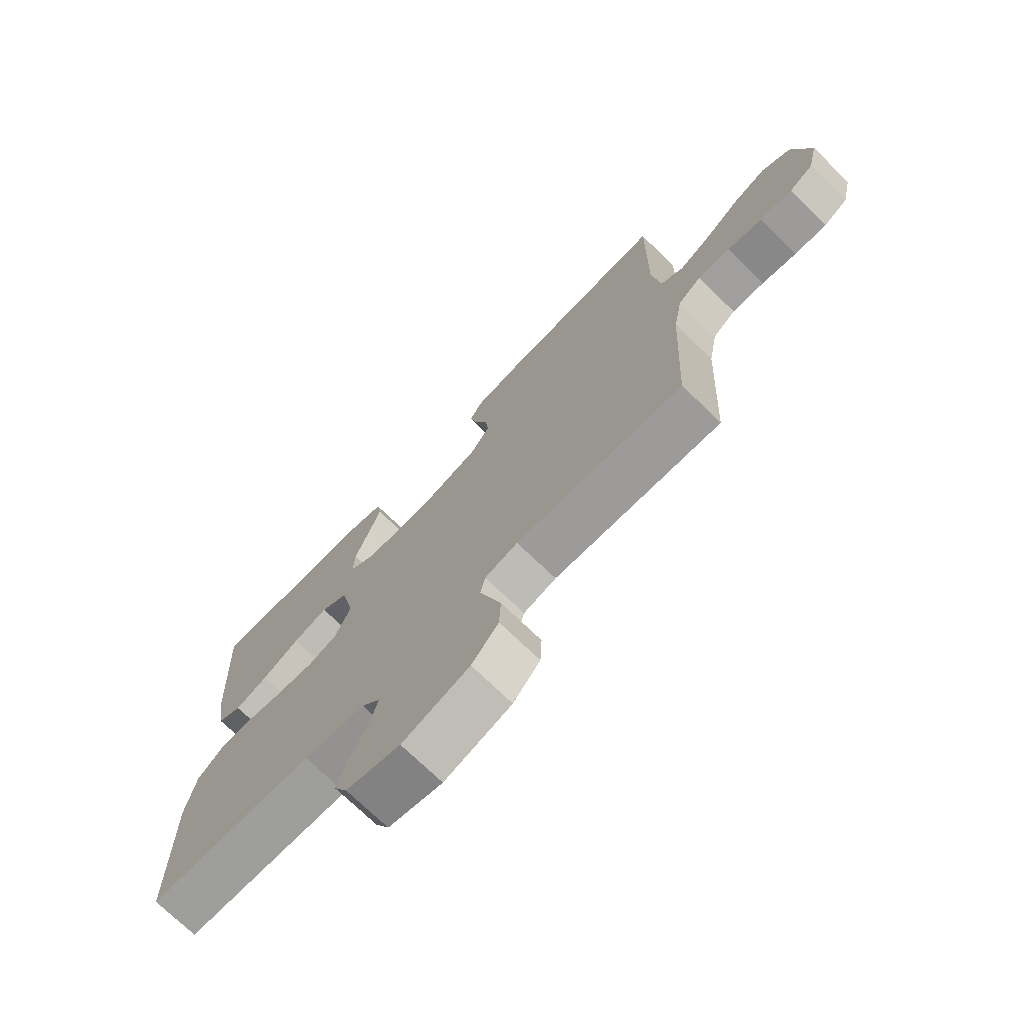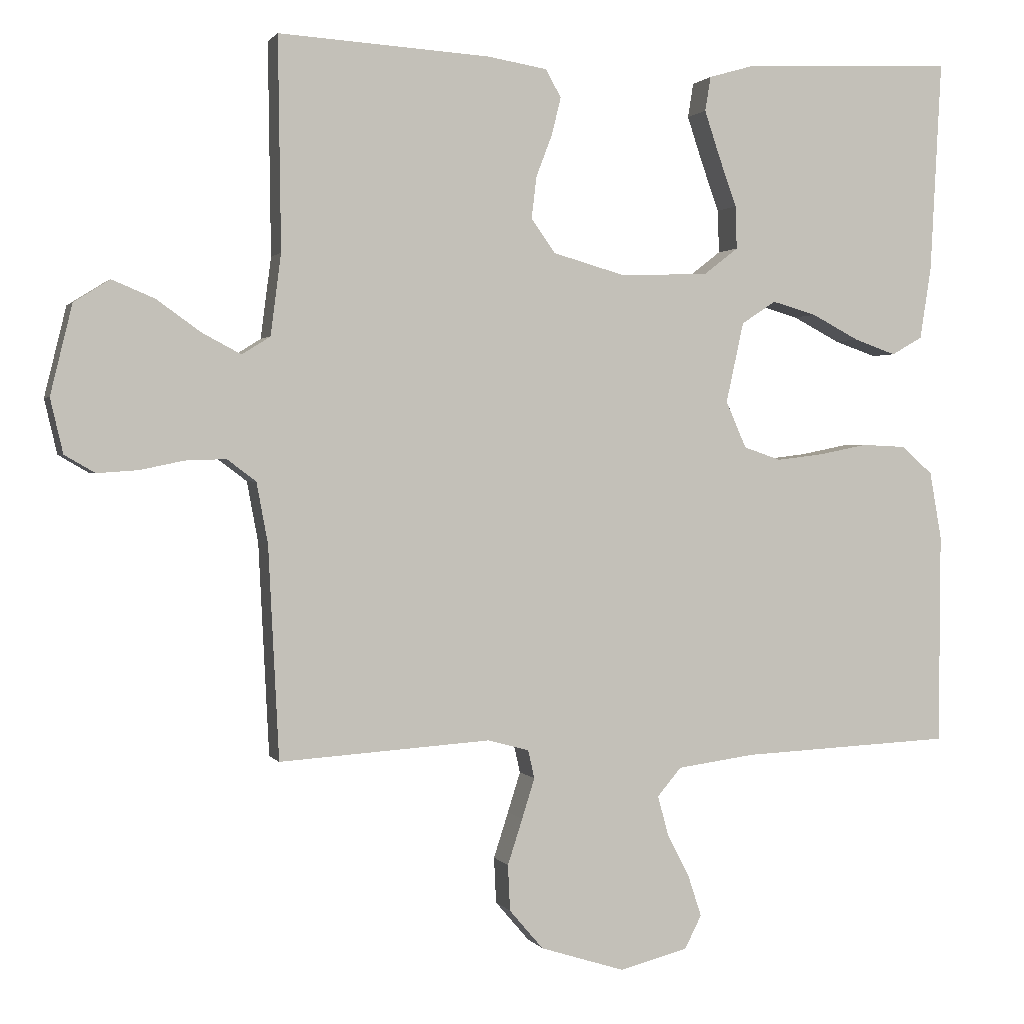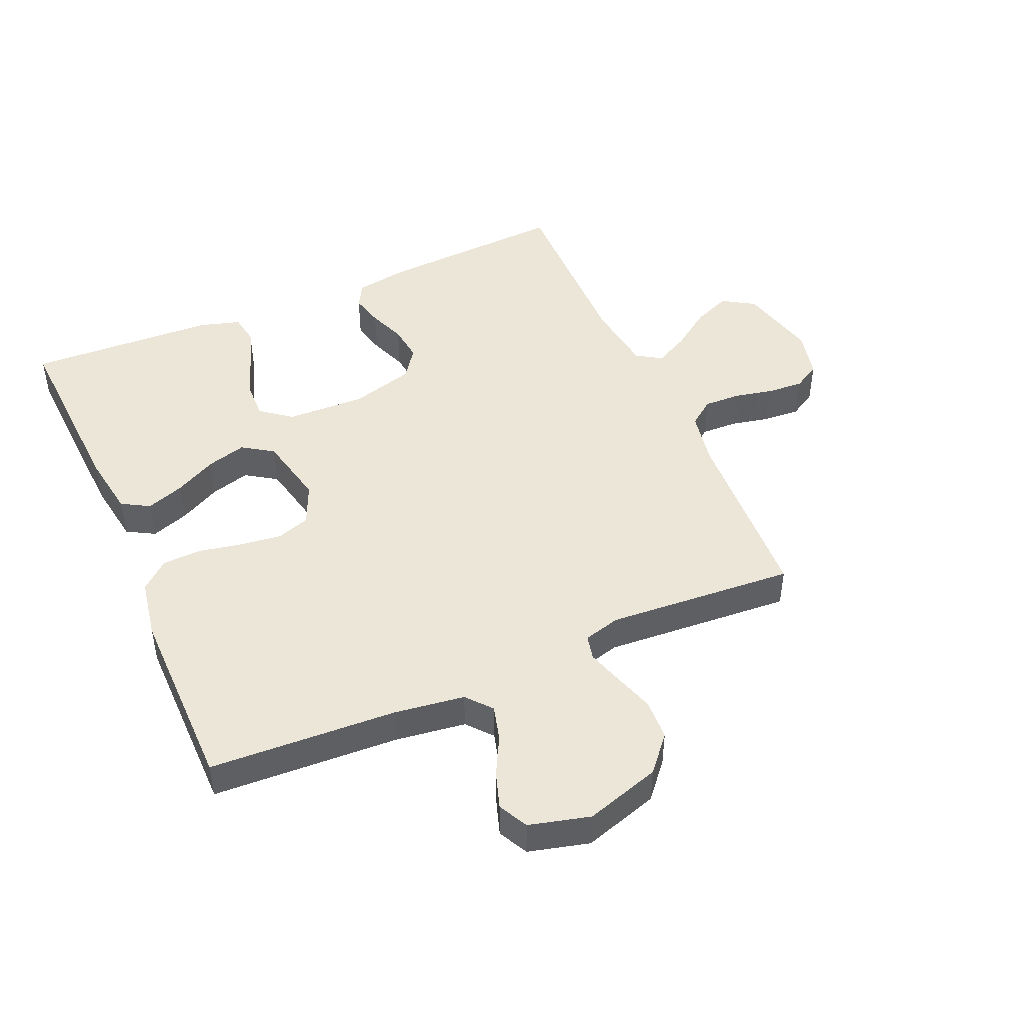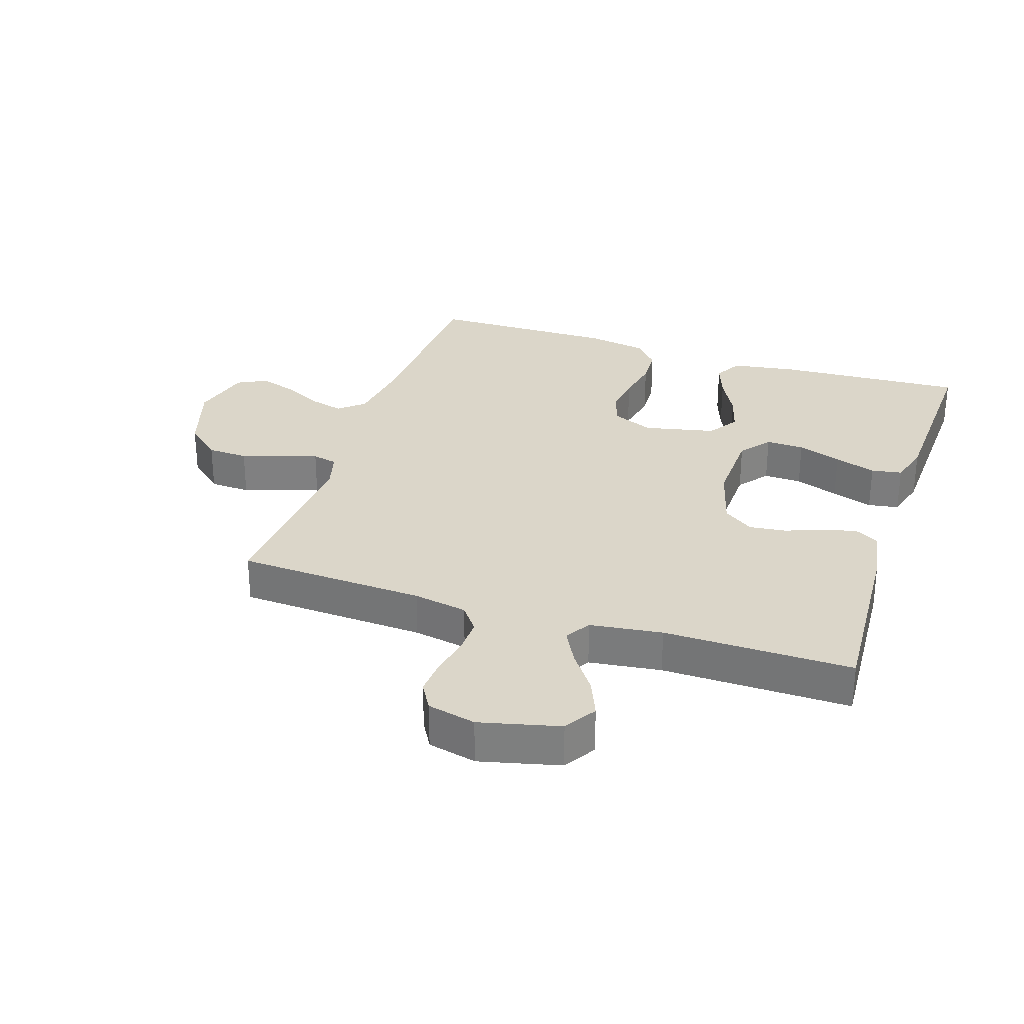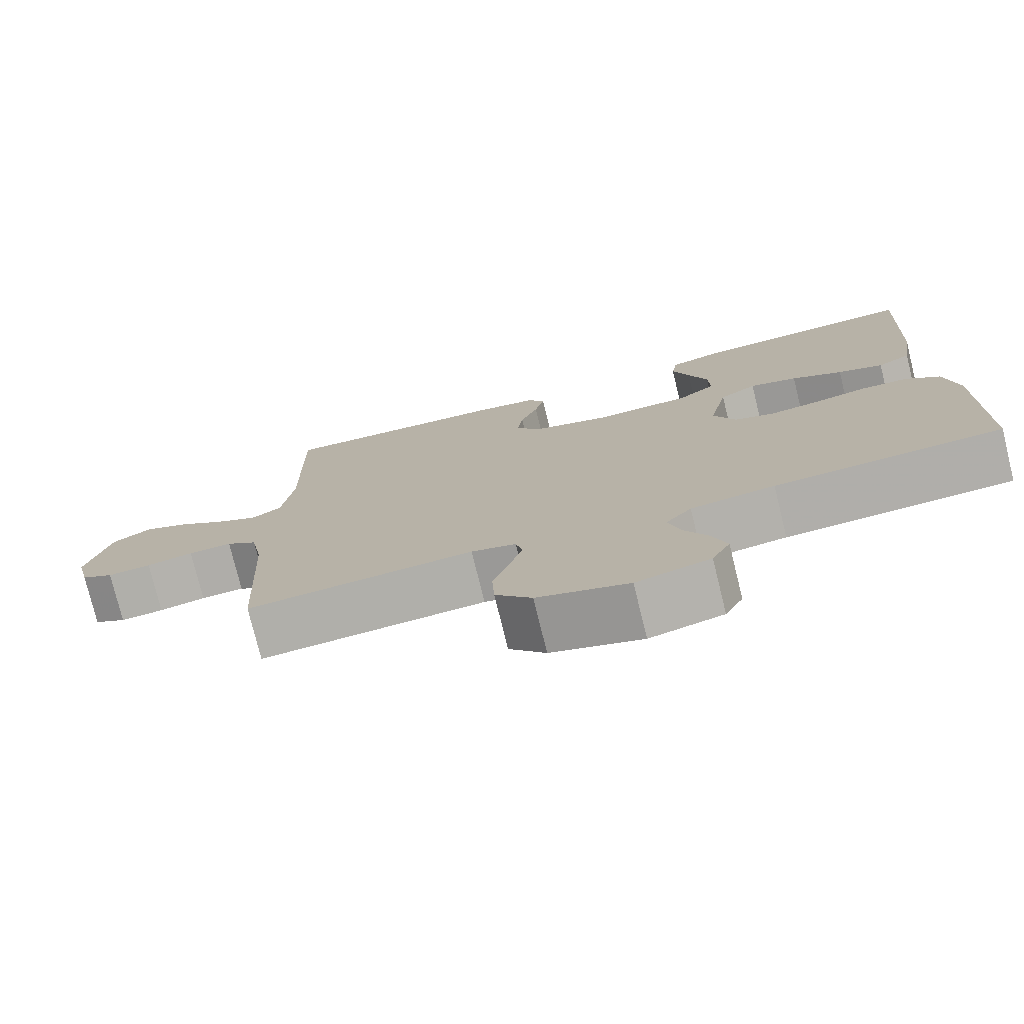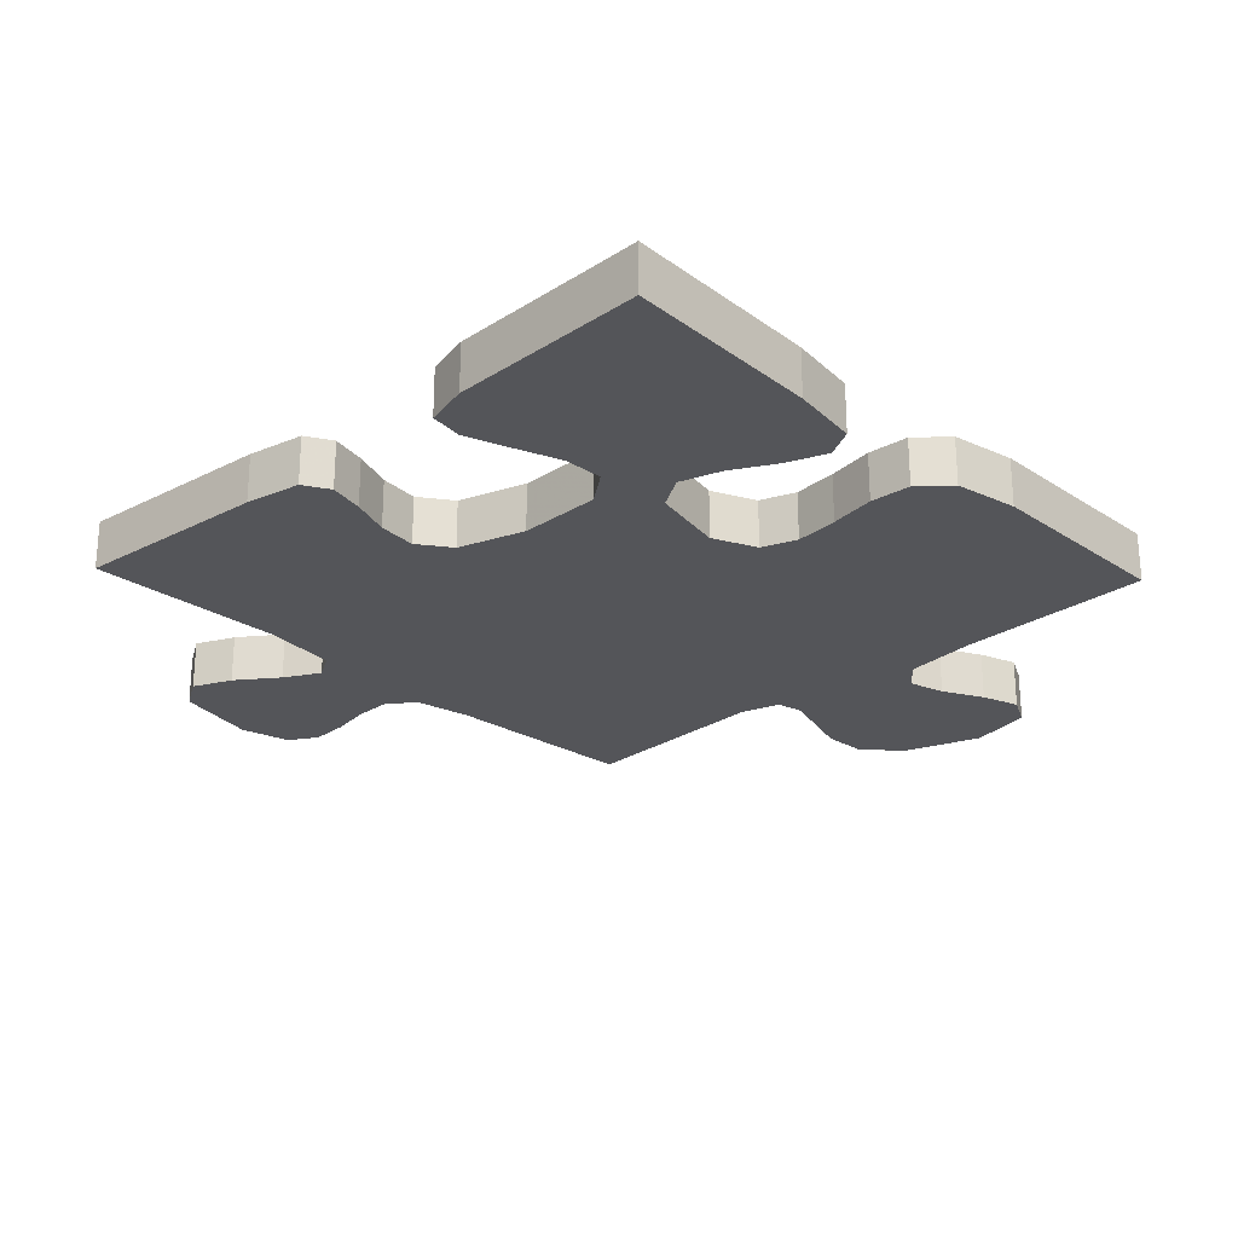
<metadata>
{"format":"obj","ext":"obj","renderer":"f3d","projection":"perspective","resolution":1024,"background":"white","views":[{"elev":-72.9,"azim":-134.1,"up":"+Z"},{"elev":1.2,"azim":-16.8,"up":"+Z"},{"elev":46.4,"azim":156.5,"up":"+Y"},{"elev":29.8,"azim":-71.8,"up":"+Y"},{"elev":-76.7,"azim":13.8,"up":"+Z"},{"elev":-24.6,"azim":43.5,"up":"+Y"}]}
</metadata>
<code>
v 0.5 0.07 0.5
v 0.484 0.07 0.2
v 0.468 0.07 0.097
v 0.424 0.07 0.072
v 0.364 0.07 0.093
v 0.297 0.07 0.128
v 0.234 0.07 0.146
v 0.185 0.07 0.114
v 0.16 0.07 0
v 0.189 0.07 -0.066
v 0.242 0.07 -0.084
v 0.308 0.07 -0.076
v 0.378 0.07 -0.062
v 0.44 0.07 -0.065
v 0.485 0.07 -0.104
v 0.502 0.07 -0.2
v 0.5 0.07 -0.5
v 0.2 0.07 -0.514
v 0.089 0.07 -0.529
v 0.055 0.07 -0.569
v 0.07 0.07 -0.625
v 0.102 0.07 -0.687
v 0.121 0.07 -0.745
v 0.097 0.07 -0.792
v 0 0.07 -0.817
v -0.12 0.07 -0.779
v -0.168 0.07 -0.723
v -0.171 0.07 -0.658
v -0.15 0.07 -0.593
v -0.132 0.07 -0.536
v -0.141 0.07 -0.496
v -0.2 0.07 -0.48
v -0.5 0.07 -0.5
v -0.515 0.07 -0.2
v -0.531 0.07 -0.114
v -0.572 0.07 -0.083
v -0.63 0.07 -0.085
v -0.692 0.07 -0.098
v -0.75 0.07 -0.102
v -0.793 0.07 -0.077
v -0.811 0.07 0
v -0.78 0.07 0.127
v -0.729 0.07 0.159
v -0.669 0.07 0.134
v -0.606 0.07 0.089
v -0.551 0.07 0.06
v -0.511 0.07 0.085
v -0.496 0.07 0.2
v -0.5 0.07 0.5
v -0.2 0.07 0.482
v -0.115 0.07 0.468
v -0.093 0.07 0.429
v -0.106 0.07 0.376
v -0.129 0.07 0.316
v -0.136 0.07 0.257
v -0.102 0.07 0.209
v 0 0.07 0.18
v 0.126 0.07 0.184
v 0.175 0.07 0.222
v 0.173 0.07 0.283
v 0.148 0.07 0.353
v 0.126 0.07 0.419
v 0.134 0.07 0.468
v 0.2 0.07 0.487
v 0.5 0 0.5
v 0.484 0 0.2
v 0.468 0 0.097
v 0.424 0 0.072
v 0.364 0 0.093
v 0.297 0 0.128
v 0.234 0 0.146
v 0.185 0 0.114
v 0.16 0 0
v 0.189 0 -0.066
v 0.242 0 -0.084
v 0.308 0 -0.076
v 0.378 0 -0.062
v 0.44 0 -0.065
v 0.485 0 -0.104
v 0.502 0 -0.2
v 0.5 0 -0.5
v 0.2 0 -0.514
v 0.089 0 -0.529
v 0.055 0 -0.569
v 0.07 0 -0.625
v 0.102 0 -0.687
v 0.121 0 -0.745
v 0.097 0 -0.792
v 0 0 -0.817
v -0.12 0 -0.779
v -0.168 0 -0.723
v -0.171 0 -0.658
v -0.15 0 -0.593
v -0.132 0 -0.536
v -0.141 0 -0.496
v -0.2 0 -0.48
v -0.5 0 -0.5
v -0.515 0 -0.2
v -0.531 0 -0.114
v -0.572 0 -0.083
v -0.63 0 -0.085
v -0.692 0 -0.098
v -0.75 0 -0.102
v -0.793 0 -0.077
v -0.811 0 0
v -0.78 0 0.127
v -0.729 0 0.159
v -0.669 0 0.134
v -0.606 0 0.089
v -0.551 0 0.06
v -0.511 0 0.085
v -0.496 0 0.2
v -0.5 0 0.5
v -0.2 0 0.482
v -0.115 0 0.468
v -0.093 0 0.429
v -0.106 0 0.376
v -0.129 0 0.316
v -0.136 0 0.257
v -0.102 0 0.209
v 0 0 0.18
v 0.126 0 0.184
v 0.175 0 0.222
v 0.173 0 0.283
v 0.148 0 0.353
v 0.126 0 0.419
v 0.134 0 0.468
v 0.2 0 0.487
f 60 61 62 63
f 60 63 64 1
f 51 52 53 54
f 51 54 55
f 48 49 50 51
f 47 48 51 55
f 46 47 55 56
f 42 43 44 45
f 42 45 46
f 41 42 46
f 40 41 46
f 37 38 39 40
f 36 37 40 46
f 35 36 46 56
f 32 33 34
f 31 32 34 35
f 26 27 28 29
f 26 29 30
f 25 26 30
f 24 25 30 31
f 21 22 23 24
f 20 21 24 31
f 15 16 17 18
f 15 18 19
f 12 13 14 15
f 11 12 15 19
f 10 11 19 20
f 3 4 5 6
f 3 6 7
f 2 3 7
f 59 60 1 2
f 58 59 2 7
f 57 58 7 8
f 56 57 8 9
f 20 31 35 56
f 9 10 20 56
f 127 126 125 124
f 65 128 127 124
f 118 117 116 115
f 119 118 115
f 115 114 113 112
f 119 115 112 111
f 120 119 111 110
f 109 108 107 106
f 110 109 106
f 110 106 105
f 110 105 104
f 104 103 102 101
f 110 104 101 100
f 120 110 100 99
f 98 97 96
f 99 98 96 95
f 93 92 91 90
f 94 93 90
f 94 90 89
f 95 94 89 88
f 88 87 86 85
f 95 88 85 84
f 82 81 80 79
f 83 82 79
f 79 78 77 76
f 83 79 76 75
f 84 83 75 74
f 70 69 68 67
f 71 70 67
f 71 67 66
f 66 65 124 123
f 71 66 123 122
f 72 71 122 121
f 73 72 121 120
f 120 99 95 84
f 120 84 74 73
f 1 65 66 2
f 2 66 67 3
f 3 67 68 4
f 4 68 69 5
f 5 69 70 6
f 6 70 71 7
f 7 71 72 8
f 8 72 73 9
f 9 73 74 10
f 10 74 75 11
f 11 75 76 12
f 12 76 77 13
f 13 77 78 14
f 14 78 79 15
f 15 79 80 16
f 16 80 81 17
f 17 81 82 18
f 18 82 83 19
f 19 83 84 20
f 20 84 85 21
f 21 85 86 22
f 22 86 87 23
f 23 87 88 24
f 24 88 89 25
f 25 89 90 26
f 26 90 91 27
f 27 91 92 28
f 28 92 93 29
f 29 93 94 30
f 30 94 95 31
f 31 95 96 32
f 32 96 97 33
f 33 97 98 34
f 34 98 99 35
f 35 99 100 36
f 36 100 101 37
f 37 101 102 38
f 38 102 103 39
f 39 103 104 40
f 40 104 105 41
f 41 105 106 42
f 42 106 107 43
f 43 107 108 44
f 44 108 109 45
f 45 109 110 46
f 46 110 111 47
f 47 111 112 48
f 48 112 113 49
f 49 113 114 50
f 50 114 115 51
f 51 115 116 52
f 52 116 117 53
f 53 117 118 54
f 54 118 119 55
f 55 119 120 56
f 56 120 121 57
f 57 121 122 58
f 58 122 123 59
f 59 123 124 60
f 60 124 125 61
f 61 125 126 62
f 62 126 127 63
f 63 127 128 64
f 64 128 65 1

</code>
